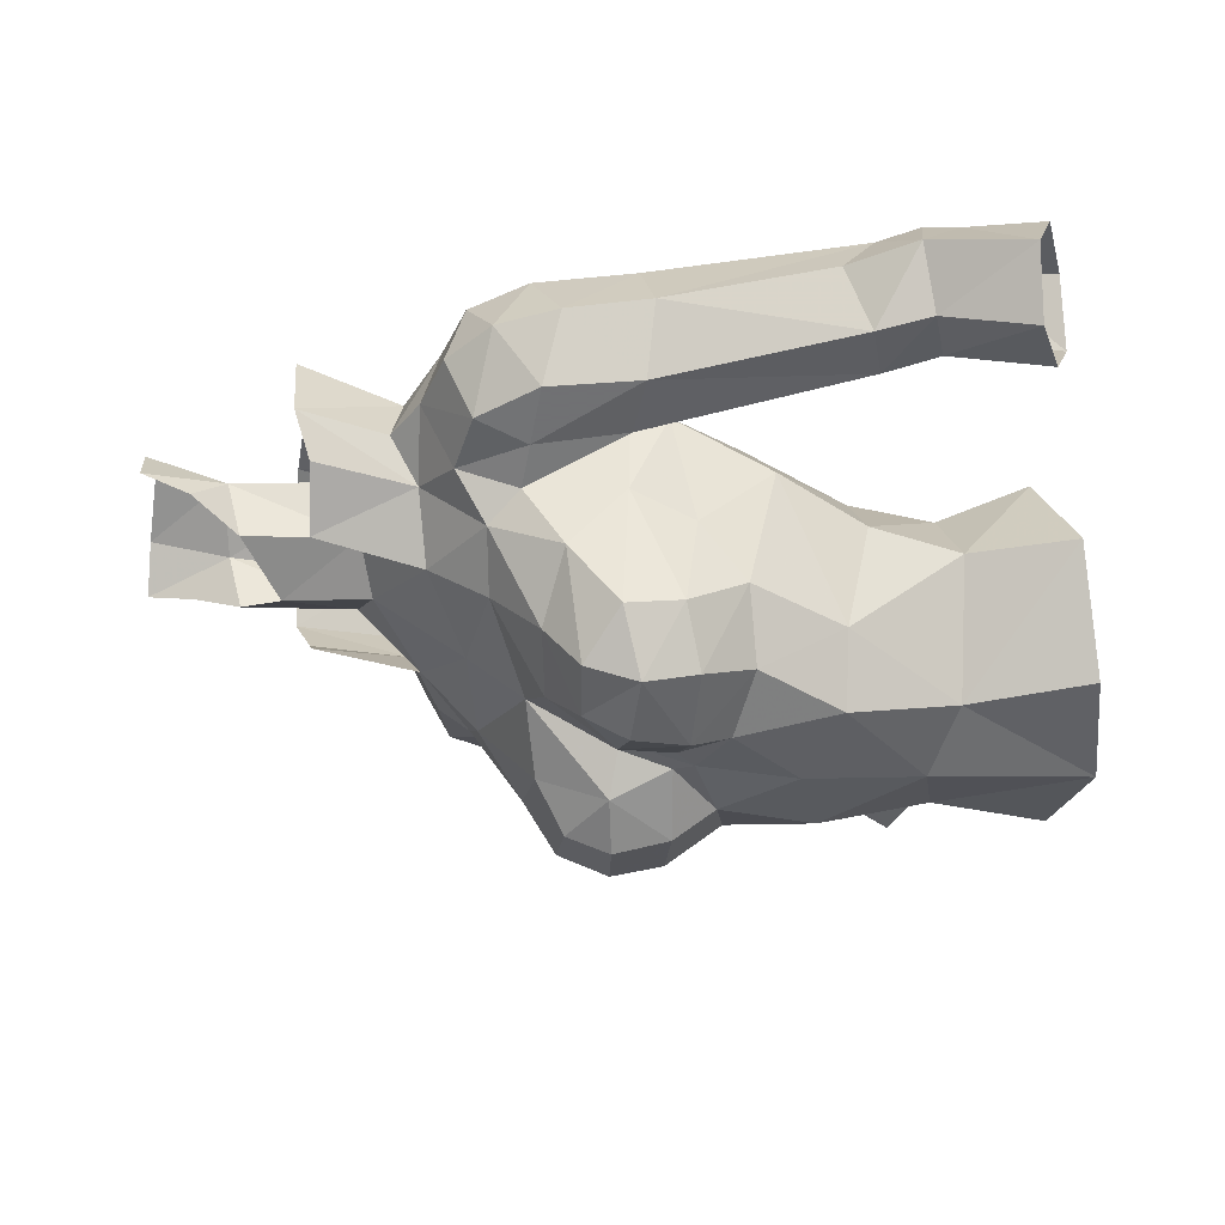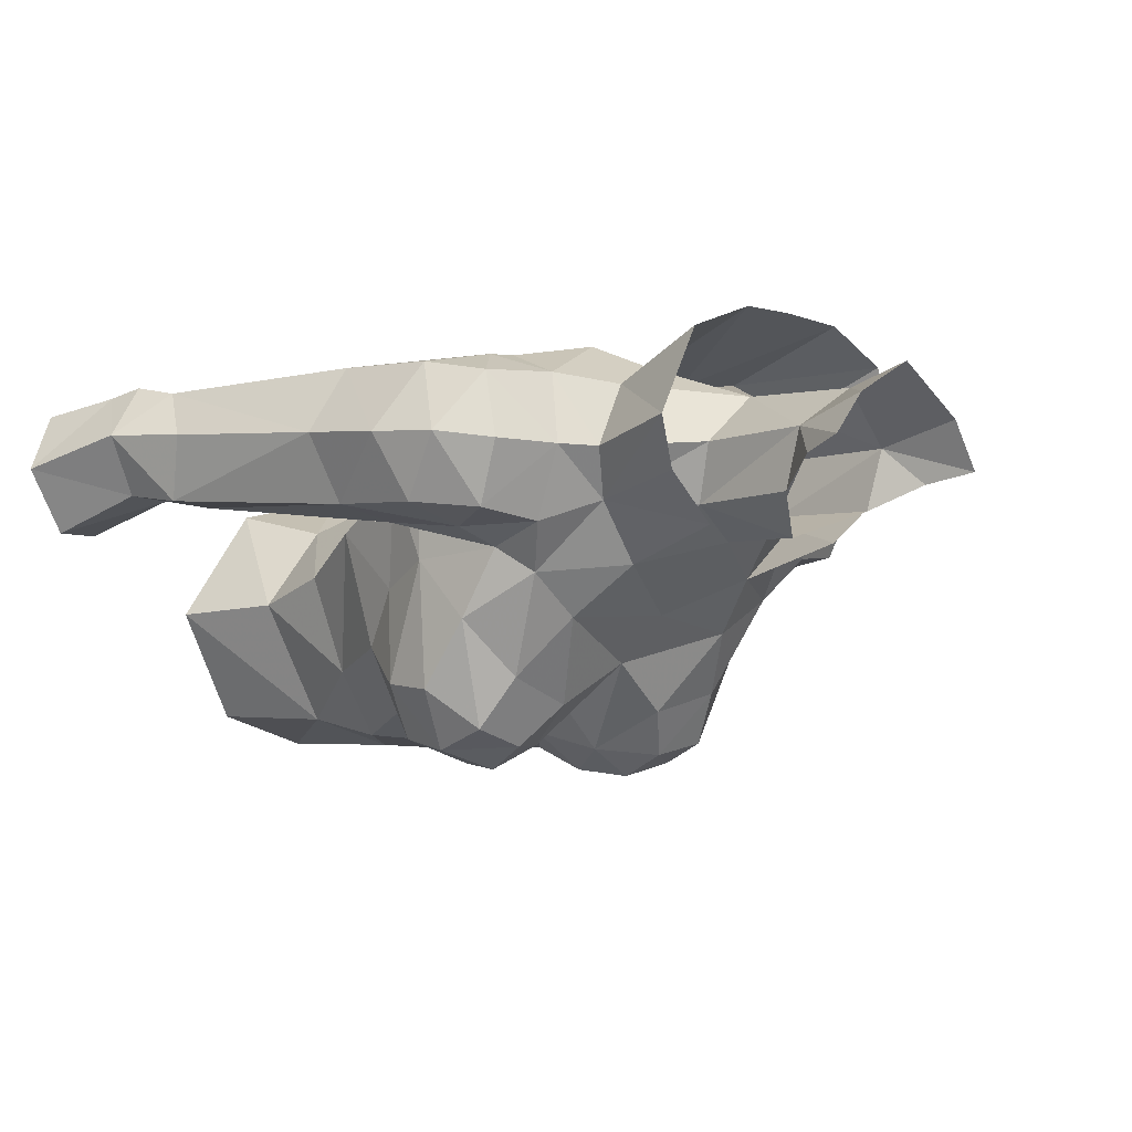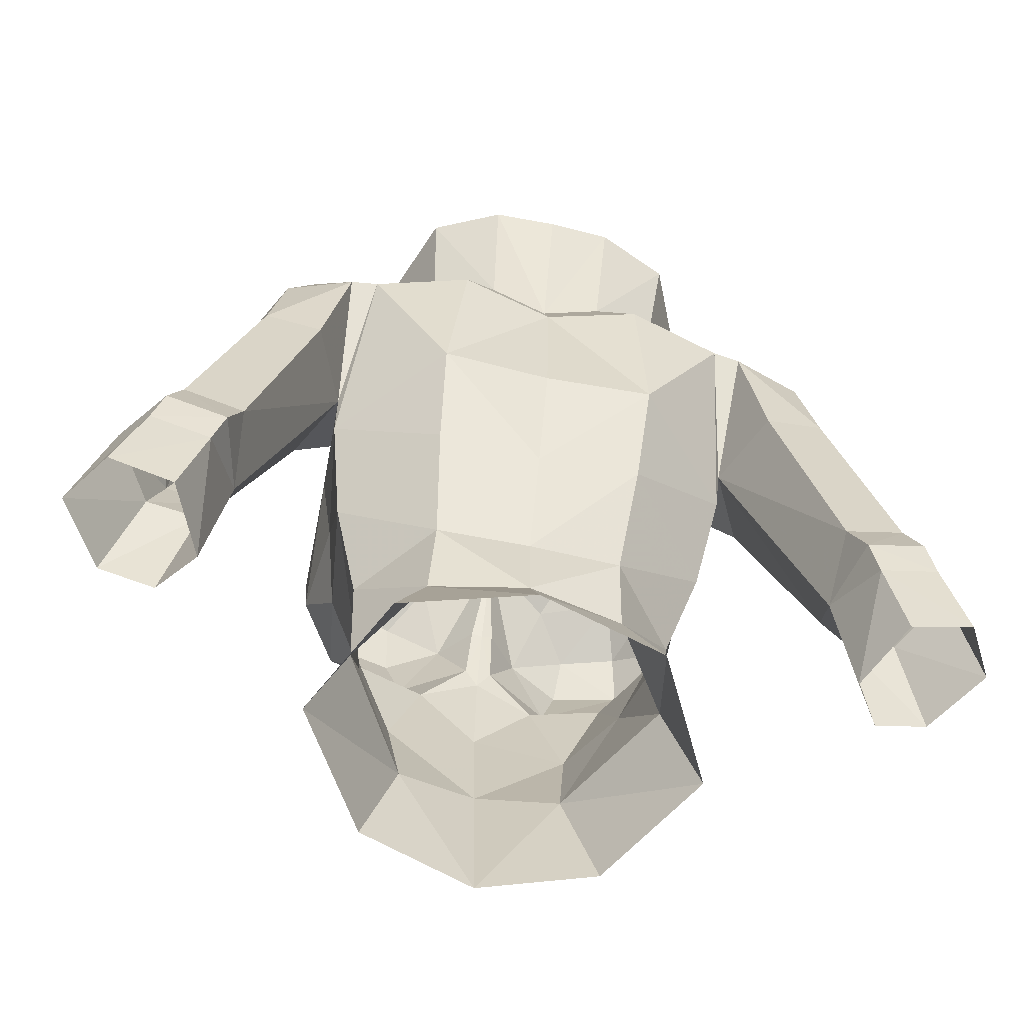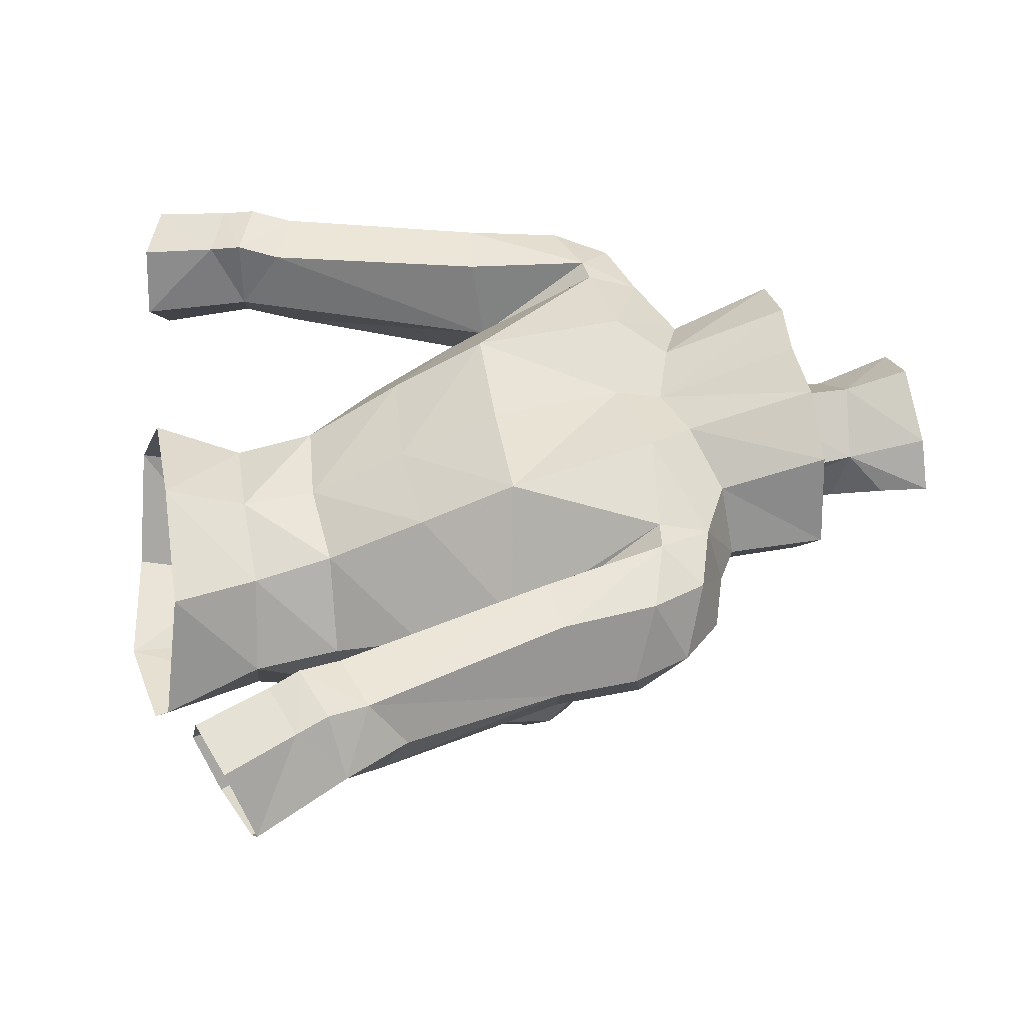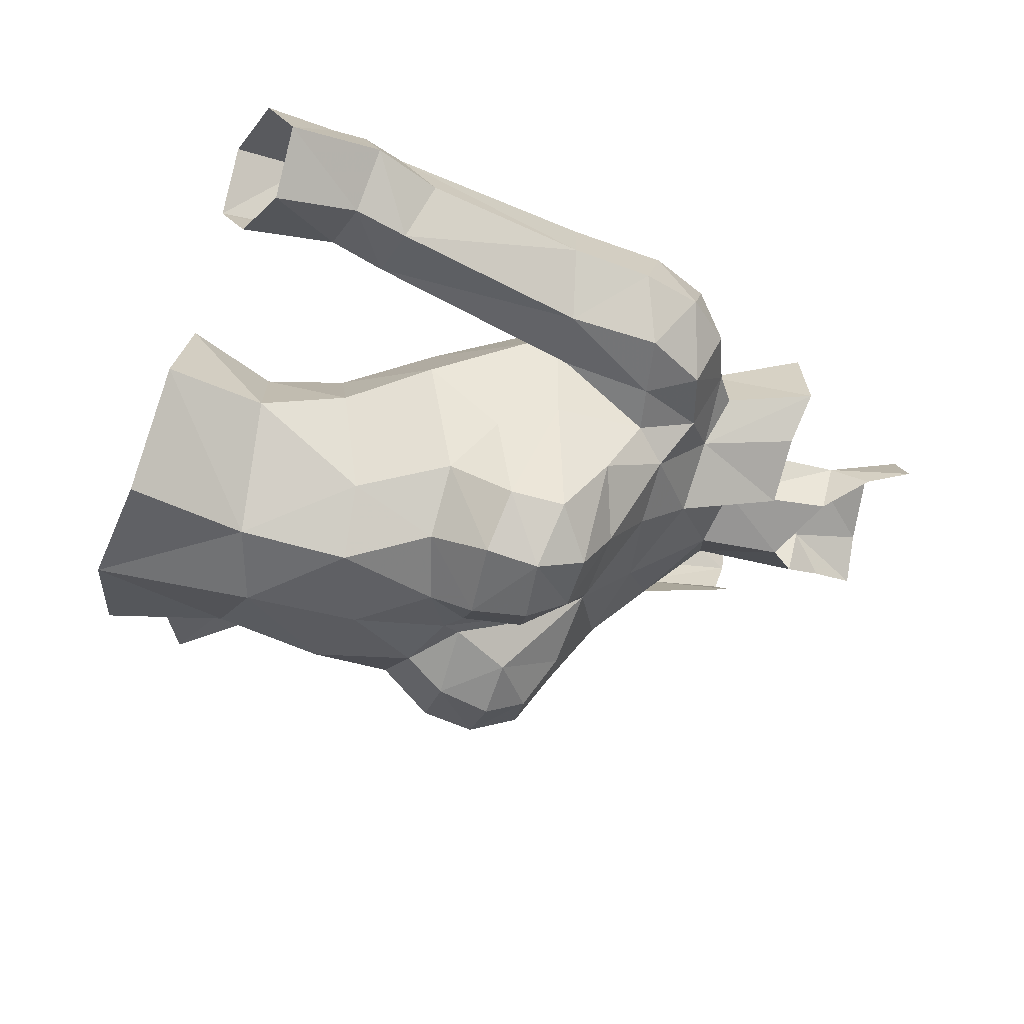
<metadata>
{"format":"obj","ext":"obj","renderer":"f3d","projection":"perspective","resolution":1024,"background":"white","views":[{"elev":-37.5,"azim":84.9,"up":"+Y"},{"elev":-7.8,"azim":-43.4,"up":"+Y"},{"elev":-62.8,"azim":167.5,"up":"+Z"},{"elev":50.2,"azim":-100.0,"up":"+Y"},{"elev":-38.4,"azim":-103.5,"up":"+Y"}]}
</metadata>
<code>
g warrior_armour_female_30050
v 4.53 -3.886 63.52
v 4.952 -2.435 64.78
v 5.183 -5.013 65.12
v 2.614 -6.654 67.36
v 4.097 -6.273 67.46
v 3.671 -4.955 68.39
v 1.76 -5.551 68.17
v 3.382 -5.576 63.25
v 4.178 -6.401 64.67
v 2.084 -6.971 64.71
v 1.559 -6.316 63.63
v 5.166 0.5604 71.54
v 3.513 -0.6699 71.47
v 4.99 -1.273 70.64
v 4.295 -2.416 69.78
v 2.422 -6.02 60.98
v 5.395 0.3988 65.46
v 4.921 -0.7383 62.83
v 2.681 1.853 63.33
v 2.826 3.062 65.92
v 2.443 3.686 69.97
v 4.941 3.123 69.66
v 5.333 -1.864 66.47
v 1.474 -0.7264 72.87
v 1.517 -0.9196 75.85
v -0.1028 -1.641 74.77
v -0.005122 -1.501 72.47
v 1.638 0.6516 76.26
v 1.809 0.7698 73.51
v -0.005127 1.816 63.13
v -0.005129 2.947 65.89
v 2.131 -2.15 71.17
v 2.811 -3.438 69.62
v 4.966 -1.751 69.01
v 5.13 -3.507 67.94
v -0.005129 -3.201 70.06
v 0.3464 -5.997 64.86
v -0.005127 -5.545 66.15
v -0.005127 -6.104 64.35
v -0.005125 -6.081 58.6
v 2.132 -5.407 58.08
v -0.005127 -6.333 61.73
v 5.244 -5.249 66.61
v 4.007 -2.212 58.13
v 4.998 -2.337 55.44
v 3.361 0.6361 56.1
v 2.492 -0.01098 58.43
v 5.166 0.5604 71.54
v 4.99 -1.273 70.64
v 6.569 -1.044 70.27
v 6.77 0.5759 71.03
v 6.667 2.369 70.54
v 4.917 2.475 71.09
v 5.66 3.063 69.58
v 5.423 0.7689 66.44
v 4.941 3.123 69.66
v 5.423 0.7689 66.44
v 4.172 -1.66 60.49
v 2.411 0.4583 60.62
v 1.937 1.142 78.37
v 2.731 -0.07967 78.34
v 0.1066 1.957 76.53
v 0.1564 2.369 78.3
v 4.236 -6.759 66.09
v -0.005141 2.201 73.29
v 3.044 -5.191 54.87
v 3.546 -4.306 61.02
v 2.303 -0.3033 77.1
v 7.825 -0.6451 66.27
v 8.758 1.12 66.14
v 8.484 0.8743 68.33
v 6.286 2.863 66.25
v 7.39 2.698 69.04
v 7.785 2.877 66.43
v 7.876 0.764 69.92
v 7.594 -0.8392 68.72
v 6.077 -1.327 68.88
v 5.423 0.7689 66.44
v 6.341 -0.9788 66.46
v 4.966 -1.751 69.01
v 4.917 2.475 71.09
v -0.005131 2.819 70.78
v -0.005141 2.201 73.29
v 1.537 3.017 71.29
v -0.005131 3.261 69.48
v -0.005128 -4.363 68.55
v 1.105 -6.509 66.36
v -0.005129 -5.836 54.33
v -0.005131 1.56 56.21
v -0.005127 0.5155 58.39
v 2.494 -7.197 66.19
v 7.799 2.809 60.39
v 7.652 1.216 59.22
v 9.372 2.814 60.94
v 9.817 1.504 61.86
v 9.766 0.1292 59.72
v 10.73 1.616 60.11
v 9.395 -0.1327 61.13
v 7.97 -0.1218 60.74
v 8.373 0.1958 59.3
v 8.142 3.095 59.27
v 9.716 3.076 59.84
v 7.652 1.216 59.22
v 8.165 0.7946 56.23
v 9.051 -0.5759 56.77
v 9.99 2.875 58.97
v 11.64 0.9109 57.62
v 10.69 2.545 57.01
v 10.54 -0.7192 57.45
v 9.006 2.539 56.41
v 8.42 2.884 58.41
v 8.165 0.7946 56.23
v -0.005127 0.615 60.42
v 0.2826 -5.544 66.22
v 1.809 0.7698 73.51
v 3.513 -0.6699 71.47
v 3.993 0.5326 72.24
v 1.474 -0.7264 72.87
v -5.194 -5.013 65.12
v -4.963 -2.435 64.78
v -4.54 -3.886 63.52
v -3.681 -4.955 68.39
v -4.107 -6.273 67.46
v -2.624 -6.654 67.36
v -1.77 -5.551 68.17
v -4.188 -6.401 64.67
v -3.392 -5.576 63.25
v -1.569 -6.316 63.63
v -2.095 -6.971 64.71
v -5 -1.273 70.64
v -3.523 -0.6699 71.47
v -5.176 0.5603 71.54
v -4.306 -2.416 69.78
v -2.433 -6.02 60.98
v -2.691 1.853 63.33
v -4.931 -0.7383 62.83
v -5.406 0.3988 65.46
v -2.836 3.062 65.92
v -1.539 3.011 71.3
v -3.303 2.275 71.89
v -4.951 3.123 69.66
v -2.453 3.686 69.97
v -5.344 -1.864 66.47
v -1.606 -0.7632 75.9
v -1.484 -0.7264 72.87
v -1.556 0.8116 76.32
v -1.819 0.7698 73.51
v -1.484 -0.7264 72.87
v -3.523 -0.6699 71.47
v -2.148 -2.154 71.15
v -5.14 -3.507 67.94
v -4.976 -1.751 69.01
v -2.822 -3.438 69.62
v -0.005128 -4.363 68.55
v -0.005129 -3.201 70.06
v -2.148 -2.154 71.15
v -0.005127 -6.104 64.35
v -0.3566 -5.997 64.86
v -2.142 -5.407 58.08
v -5.254 -5.249 66.61
v -3.371 0.6361 56.1
v -5.009 -2.337 55.44
v -4.018 -2.212 58.13
v -2.502 -0.01098 58.43
v -6.579 -1.044 70.27
v -5 -1.273 70.64
v -5.176 0.5603 71.54
v -6.781 0.5759 71.03
v -6.677 2.369 70.54
v -4.927 2.475 71.09
v -4.951 3.123 69.66
v -5.434 0.7689 66.44
v -5.67 3.063 69.58
v -5.434 0.7689 66.44
v -2.421 0.4583 60.62
v -4.182 -1.66 60.49
v -2.647 0.1898 78.42
v -1.734 1.326 78.43
v -4.247 -6.759 66.09
v -3.054 -5.191 54.87
v -3.557 -4.306 61.02
v -2.284 -0.07347 77.18
v -8.494 0.8743 68.33
v -8.768 1.12 66.14
v -7.835 -0.6451 66.27
v -6.296 2.863 66.25
v -7.795 2.877 66.43
v -7.4 2.698 69.04
v -7.887 0.764 69.92
v -7.604 -0.8392 68.72
v -6.087 -1.327 68.88
v -4.976 -1.751 69.01
v -6.351 -0.9788 66.46
v -5.434 0.7689 66.44
v -4.927 2.475 71.09
v -1.116 -6.509 66.36
v -2.504 -7.197 66.19
v -7.663 1.216 59.22
v -7.809 2.809 60.39
v -9.382 2.814 60.94
v -9.828 1.504 61.86
v -9.406 -0.1328 61.13
v -10.74 1.616 60.11
v -9.777 0.1292 59.72
v -7.98 -0.1218 60.74
v -8.383 0.1957 59.3
v -8.152 3.095 59.27
v -9.726 3.076 59.84
v -7.663 1.216 59.22
v -9.061 -0.5759 56.77
v -8.175 0.7946 56.23
v -11.65 0.9108 57.62
v -10 2.875 58.97
v -10.7 2.545 57.01
v -10.55 -0.7192 57.45
v -8.43 2.884 58.41
v -9.016 2.539 56.41
v -8.175 0.7946 56.23
v -0.2929 -5.544 66.22
v -1.819 0.7698 73.51
v -4.265 0.5388 72.08
v -1.819 0.7698 73.51
v 2.131 -2.15 71.17
v 3.993 0.5326 72.24
v 3.164 2.262 71.96
v 3.993 0.5326 72.24
v 5.166 0.5604 71.54
v -0.005131 2.819 70.78
v 1.537 3.017 71.29
v -1.539 3.011 71.3
v -3.303 2.275 71.89
v -4.265 0.5388 72.08
v -3.303 2.275 71.89
v -5.176 0.5603 71.54
v -4.265 0.5388 72.08
v 3.787 -0.2692 74.15
v 2.298 -1.458 74.08
v 3.513 -0.6699 71.47
v -3.523 -0.6699 71.47
v -3.794 -0.2692 74.15
v -4.593 0.9572 74.6
v -2.312 -1.452 74
v -2.148 -2.154 71.15
v 4.303 0.9453 74.61
v 4.303 0.9453 74.61
v 3.412 3.252 74.73
v 1.658 4.069 74.75
v -1.656 4.061 74.75
v -0.003649 4.173 74.61
v -3.558 3.269 74.73
v -4.593 0.9572 74.6
v 2.131 -2.15 71.17
v 3.164 2.262 71.96
v 3.164 2.262 71.96
v 1.809 0.7698 73.51
v 3.993 0.5326 72.24
v -4.265 0.5388 72.08
f 1 2 3
f 4 5 6
f 6 7 4
f 8 1 9
f 10 11 8
f 12 13 14
f 14 13 15
f 11 16 8
f 17 18 19
f 19 20 17
f 21 22 20
f 17 23 2
f 24 25 26
f 26 27 24
f 28 25 24
f 24 29 28
f 18 2 1
f 20 19 30
f 30 31 20
f 15 13 32
f 15 32 33
f 23 34 35
f 32 24 27
f 32 27 36
f 37 38 39
f 40 41 16
f 16 42 40
f 5 43 35
f 35 6 5
f 44 45 46
f 46 47 44
f 48 49 50
f 50 51 48
f 48 51 52
f 52 53 48
f 54 55 56
f 22 57 17
f 18 58 59
f 59 19 18
f 57 34 23
f 23 17 57
f 22 17 20
f 60 61 28
f 62 63 60
f 60 28 62
f 33 6 15
f 35 34 15
f 3 43 64
f 64 9 3
f 28 29 65
f 65 62 28
f 45 44 41
f 41 66 45
f 44 67 41
f 61 68 28
f 69 70 71
f 54 72 55
f 54 73 74
f 74 72 54
f 50 75 51
f 52 51 75
f 76 71 75
f 76 50 77
f 78 79 80
f 21 81 22
f 82 83 84
f 85 21 20
f 7 33 86
f 7 86 87
f 1 8 67
f 88 66 41
f 41 40 88
f 89 90 47
f 47 46 89
f 10 9 64
f 87 10 91
f 11 42 16
f 92 93 55
f 55 72 92
f 94 92 72
f 72 74 94
f 70 95 94
f 94 74 70
f 96 97 98
f 96 98 99
f 99 100 96
f 93 92 101
f 94 102 101
f 101 92 94
f 97 102 94
f 98 95 70
f 70 69 98
f 99 103 100
f 104 105 100
f 100 103 104
f 106 97 107
f 107 108 106
f 99 79 78
f 78 103 99
f 107 97 96
f 96 109 107
f 108 110 111
f 111 106 108
f 112 93 111
f 111 110 112
f 109 96 100
f 100 105 109
f 101 102 106
f 106 111 101
f 97 106 102
f 111 93 101
f 25 28 68
f 59 47 90
f 90 113 59
f 58 67 44
f 64 43 5
f 1 3 9
f 7 87 4
f 114 86 38
f 10 8 9
f 67 8 16
f 41 67 16
f 14 15 34
f 95 98 97
f 94 95 97
f 85 20 31
f 1 67 18
f 47 59 58
f 58 44 47
f 19 59 113
f 113 30 19
f 18 67 58
f 4 91 64
f 64 5 4
f 4 87 91
f 43 3 23
f 87 86 114
f 39 11 37
f 42 11 39
f 114 38 37
f 115 116 117
f 69 76 77
f 49 80 77
f 69 79 99
f 99 98 69
f 79 69 77
f 80 79 77
f 50 49 77
f 53 54 56
f 75 71 73
f 71 74 73
f 54 52 73
f 52 54 53
f 50 76 75
f 52 75 73
f 76 69 71
f 17 2 18
f 11 10 37
f 37 10 87
f 114 37 87
f 7 6 33
f 6 35 15
f 70 74 71
f 91 10 64
f 35 43 23
f 118 116 115
f 119 120 121
f 122 123 124
f 124 125 122
f 126 121 127
f 127 128 129
f 130 131 132
f 133 131 130
f 127 134 128
f 135 136 137
f 137 138 135
f 83 139 140
f 138 141 142
f 120 143 137
f 26 144 145
f 145 27 26
f 145 144 146
f 146 147 145
f 121 120 136
f 30 135 138
f 138 31 30
f 148 149 150
f 151 152 143
f 153 154 155
f 155 156 153
f 157 38 158
f 134 159 40
f 40 42 134
f 151 160 123
f 123 122 151
f 161 162 163
f 163 164 161
f 165 166 167
f 167 168 165
f 169 168 167
f 167 170 169
f 171 172 173
f 137 174 141
f 175 176 136
f 136 135 175
f 143 152 174
f 174 137 143
f 138 137 141
f 146 177 178
f 178 63 62
f 62 146 178
f 133 122 153
f 133 152 151
f 179 160 119
f 119 126 179
f 65 147 146
f 146 62 65
f 159 163 162
f 162 180 159
f 159 181 163
f 146 182 177
f 183 184 185
f 172 186 173
f 187 188 173
f 173 186 187
f 168 189 165
f 189 168 169
f 189 183 190
f 191 165 190
f 192 193 194
f 141 195 142
f 83 82 139
f 138 142 85
f 154 153 125
f 196 154 125
f 181 127 121
f 159 180 88
f 88 40 159
f 164 90 89
f 89 161 164
f 179 126 129
f 197 129 196
f 134 42 128
f 172 198 199
f 199 186 172
f 186 199 200
f 200 187 186
f 200 201 184
f 184 187 200
f 202 203 204
f 205 202 204
f 204 206 205
f 207 199 198
f 207 208 200
f 200 199 207
f 200 208 203
f 184 201 202
f 202 185 184
f 206 209 205
f 206 210 211
f 211 209 206
f 212 203 213
f 213 214 212
f 194 193 205
f 205 209 194
f 204 203 212
f 212 215 204
f 216 217 214
f 214 213 216
f 216 198 218
f 218 217 216
f 206 204 215
f 215 210 206
f 213 208 207
f 207 216 213
f 208 213 203
f 207 198 216
f 182 146 144
f 90 164 175
f 175 113 90
f 163 181 176
f 123 160 179
f 126 119 121
f 124 196 125
f 38 154 219
f 126 127 129
f 134 127 181
f 134 181 159
f 152 133 130
f 203 202 201
f 203 201 200
f 31 138 85
f 136 181 121
f 176 175 164
f 164 163 176
f 113 175 135
f 135 30 113
f 176 181 136
f 179 197 124
f 124 123 179
f 197 196 124
f 143 119 160
f 219 154 196
f 158 128 157
f 157 128 42
f 158 38 219
f 140 220 83
f 132 131 221
f 191 190 185
f 191 192 166
f 205 193 185
f 185 202 205
f 191 185 193
f 191 193 192
f 191 166 165
f 171 173 170
f 188 183 189
f 188 187 183
f 188 169 173
f 170 173 169
f 189 190 165
f 188 189 169
f 183 185 190
f 136 120 137
f 158 129 128
f 196 129 158
f 196 158 219
f 153 122 125
f 133 151 122
f 183 187 184
f 179 129 197
f 143 160 151
f 222 149 148
f 2 23 3
f 119 143 120
f 116 118 223
f 156 131 133
f 133 153 156
f 13 12 224
f 81 225 226
f 226 227 81
f 225 81 21
f 85 228 229
f 229 21 85
f 142 230 228
f 228 85 142
f 231 230 142
f 232 233 195
f 195 234 232
f 149 222 235
f 236 237 238
f 239 240 241
f 242 240 239
f 239 243 242
f 236 238 244
f 245 226 225
f 225 229 246
f 229 228 247
f 248 249 228
f 228 230 248
f 250 248 230
f 230 233 250
f 251 250 233
f 233 232 251
f 27 145 156
f 156 155 27
f 36 86 33
f 33 32 36
f 237 252 238
f 228 249 247
f 229 247 246
f 225 246 245
f 238 224 244
f 241 221 239
f 21 229 253
f 254 84 83
f 254 83 255
f 255 256 254
f 231 142 195
f 257 220 140

</code>
